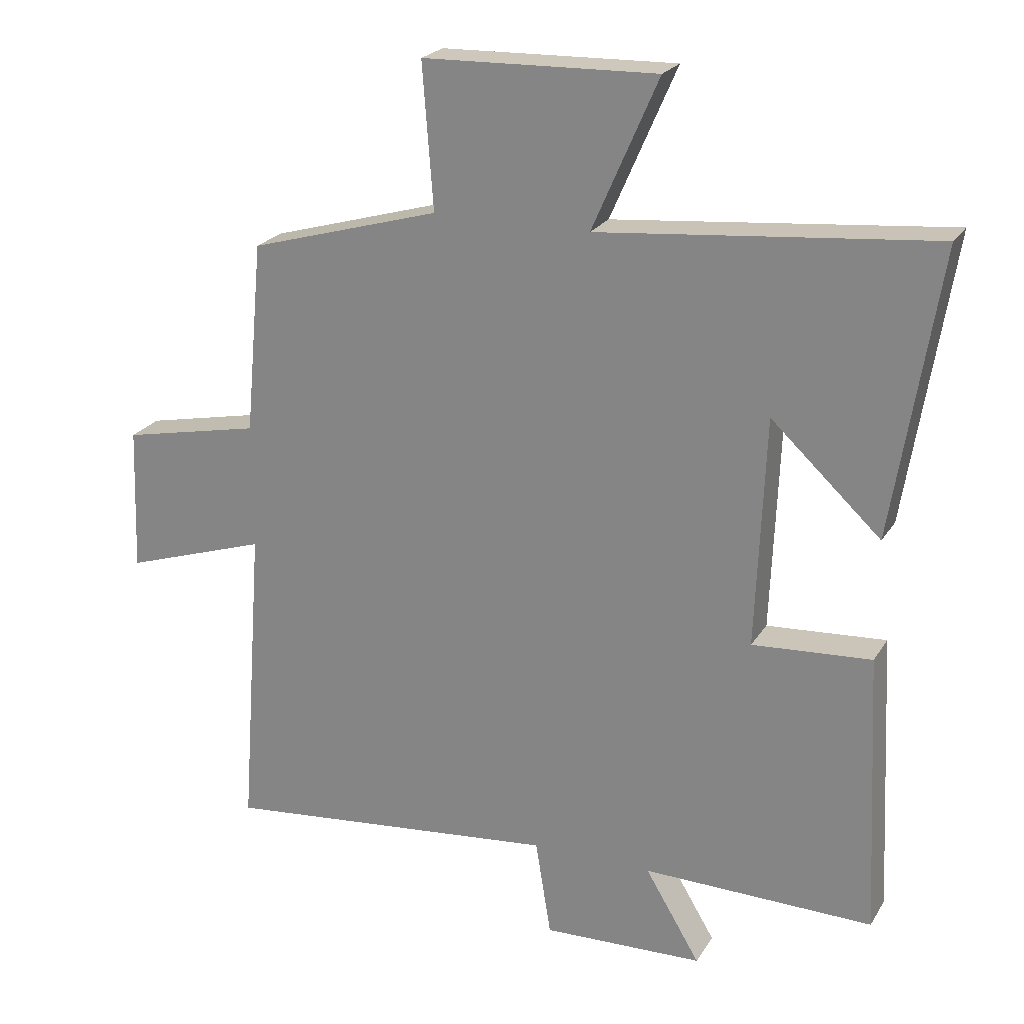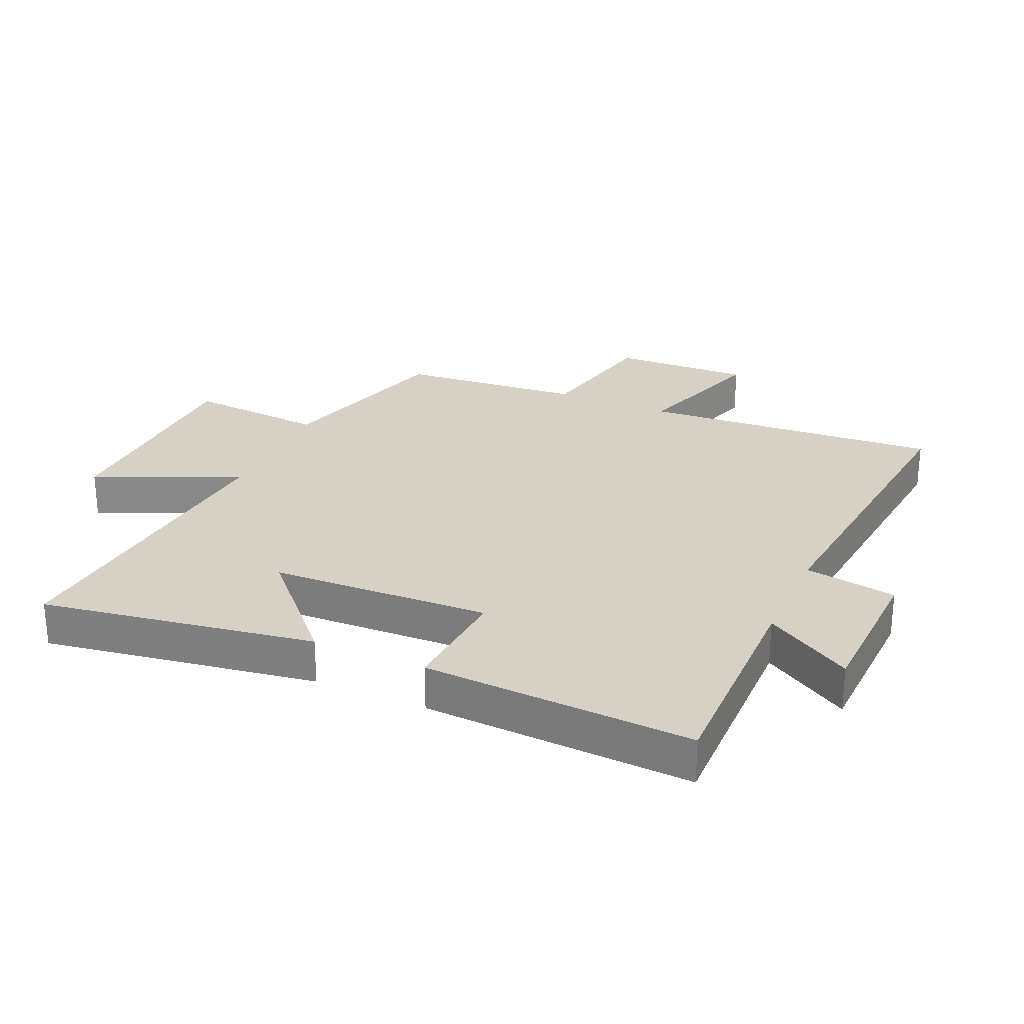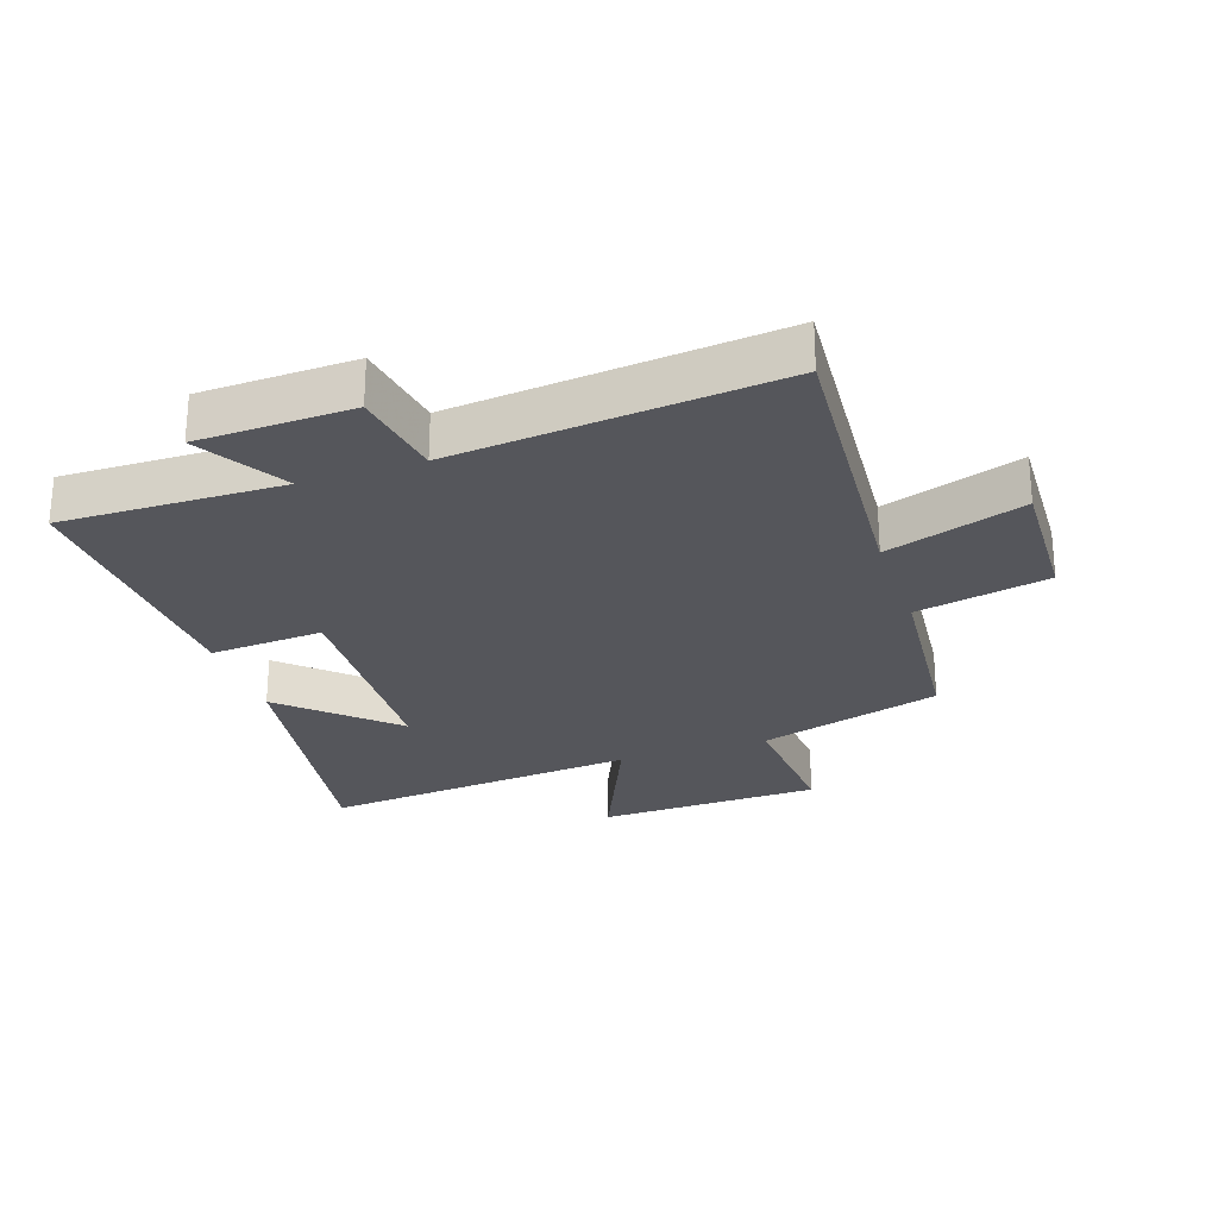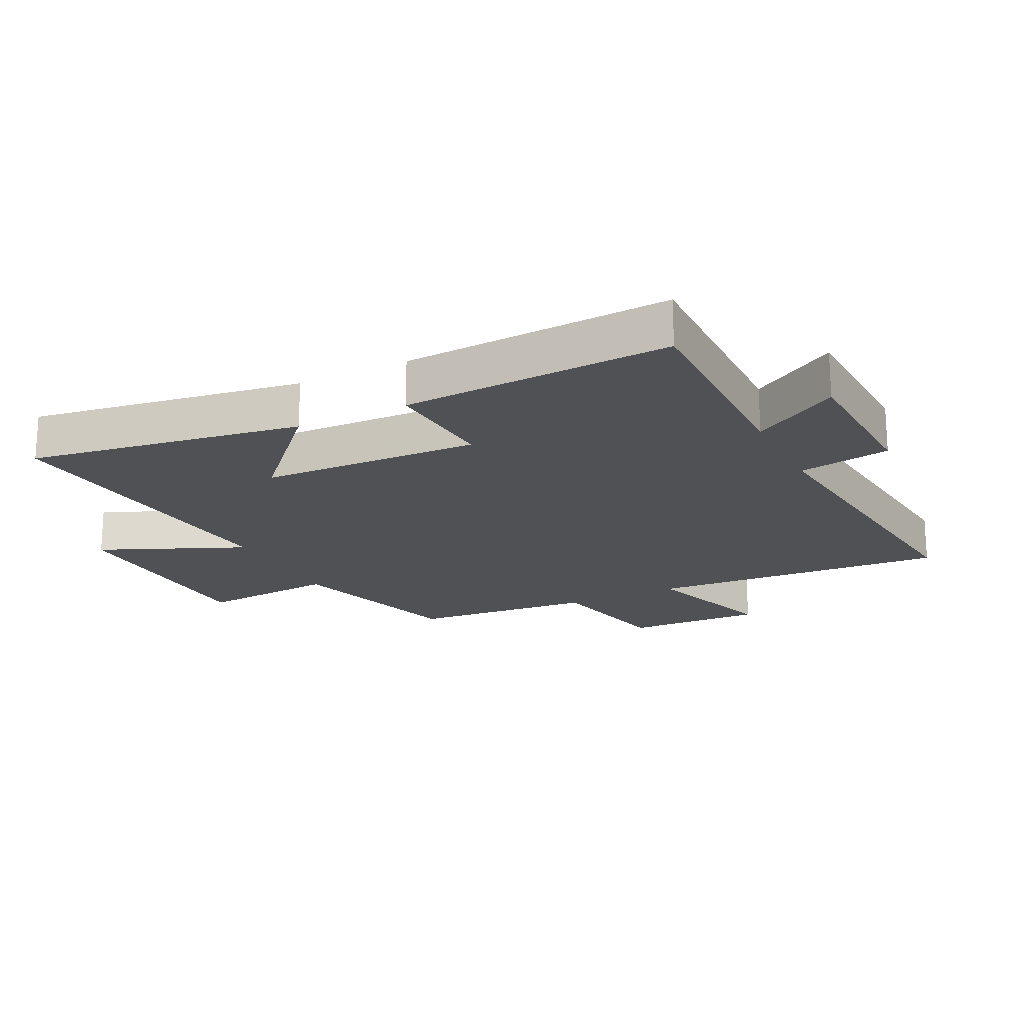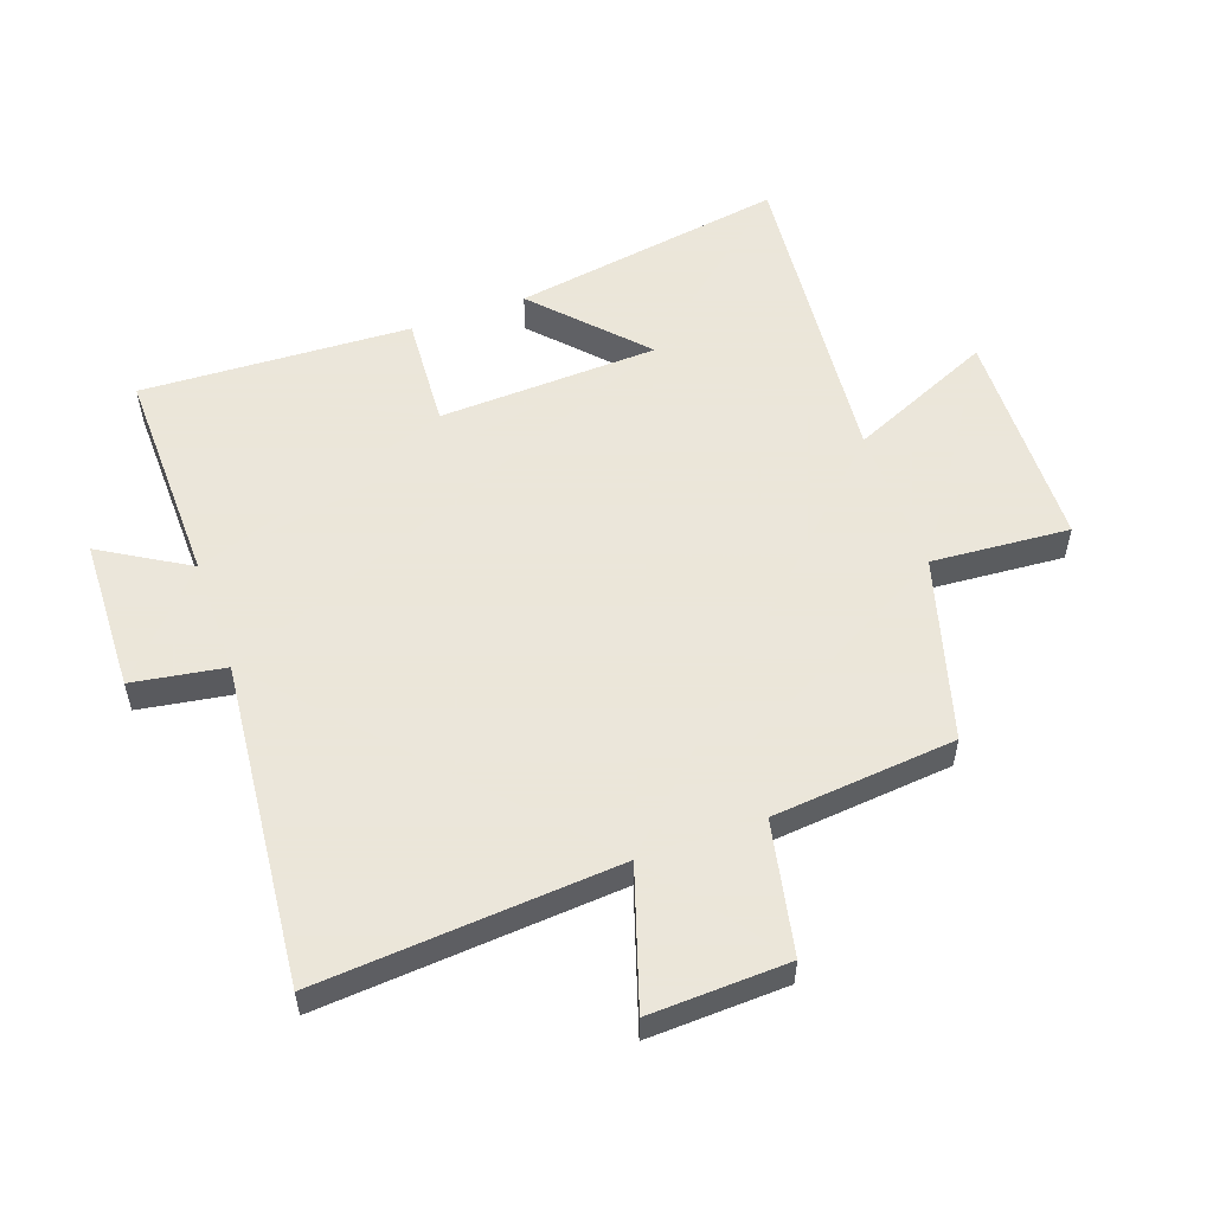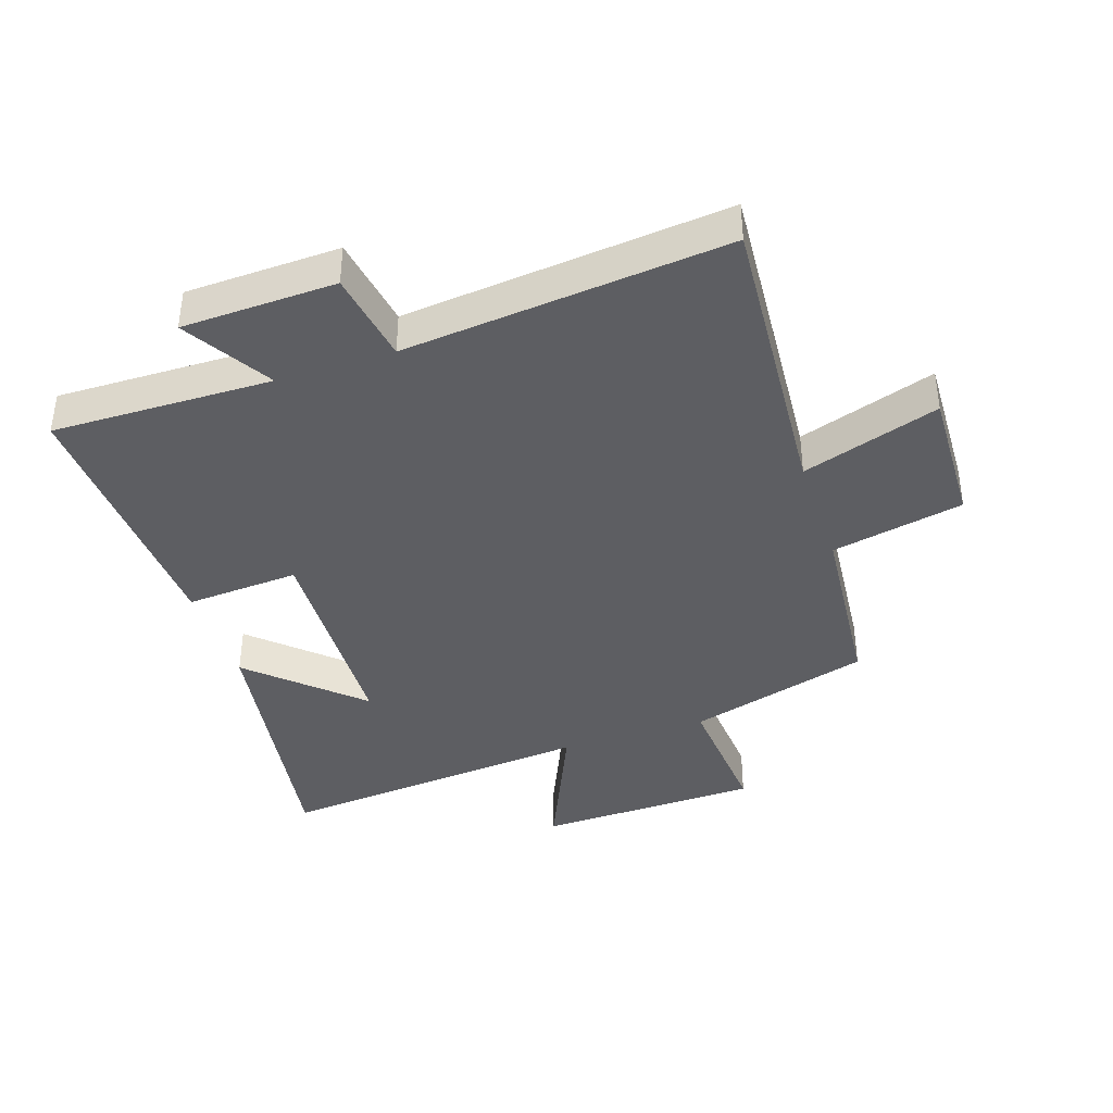
<metadata>
{"format":"obj","ext":"obj","renderer":"f3d","projection":"perspective","resolution":1024,"background":"white","views":[{"elev":22.8,"azim":23.9,"up":"+Z"},{"elev":27.0,"azim":114.0,"up":"+Y"},{"elev":-26.2,"azim":-161.3,"up":"+Y"},{"elev":-19.5,"azim":116.7,"up":"+Y"},{"elev":55.0,"azim":-109.7,"up":"+Y"},{"elev":-39.4,"azim":-161.6,"up":"+Y"}]}
</metadata>
<code>
v -0.535 0.07 -0.552
v -0.5 0.07 -0.072
v -0.72 0.07 -0.144
v -0.712 0.07 0.078
v -0.5 0.07 0.122
v -0.473 0.07 0.416
v -0.181 0.07 0.5
v -0.198 0.07 0.721
v 0.16 0.07 0.731
v 0.059 0.07 0.5
v 0.57 0.07 0.548
v 0.5 0.07 0.11
v 0.332 0.07 0.266
v 0.318 0.07 -0.086
v 0.5 0.07 -0.074
v 0.521 0.07 -0.506
v 0.168 0.07 -0.5
v 0.252 0.07 -0.64
v 0.006 0.07 -0.648
v -0.018 0.07 -0.5
v -0.535 0 -0.552
v -0.5 0 -0.072
v -0.72 0 -0.144
v -0.712 0 0.078
v -0.5 0 0.122
v -0.473 0 0.416
v -0.181 0 0.5
v -0.198 0 0.721
v 0.16 0 0.731
v 0.059 0 0.5
v 0.57 0 0.548
v 0.5 0 0.11
v 0.332 0 0.266
v 0.318 0 -0.086
v 0.5 0 -0.074
v 0.521 0 -0.506
v 0.168 0 -0.5
v 0.252 0 -0.64
v 0.006 0 -0.648
v -0.018 0 -0.5
f 17 18 19 20
f 14 15 16 17
f 13 14 17 20
f 11 12 13
f 10 11 13
f 20 1 2
f 13 20 2
f 10 13 2
f 7 8 9 10
f 7 10 2
f 6 7 2
f 5 6 2
f 2 3 4 5
f 40 39 38 37
f 37 36 35 34
f 40 37 34 33
f 33 32 31
f 33 31 30
f 22 21 40
f 22 40 33
f 22 33 30
f 30 29 28 27
f 22 30 27
f 22 27 26
f 22 26 25
f 25 24 23 22
f 1 21 22 2
f 2 22 23 3
f 3 23 24 4
f 4 24 25 5
f 5 25 26 6
f 6 26 27 7
f 7 27 28 8
f 8 28 29 9
f 9 29 30 10
f 10 30 31 11
f 11 31 32 12
f 12 32 33 13
f 13 33 34 14
f 14 34 35 15
f 15 35 36 16
f 16 36 37 17
f 17 37 38 18
f 18 38 39 19
f 19 39 40 20
f 20 40 21 1

</code>
